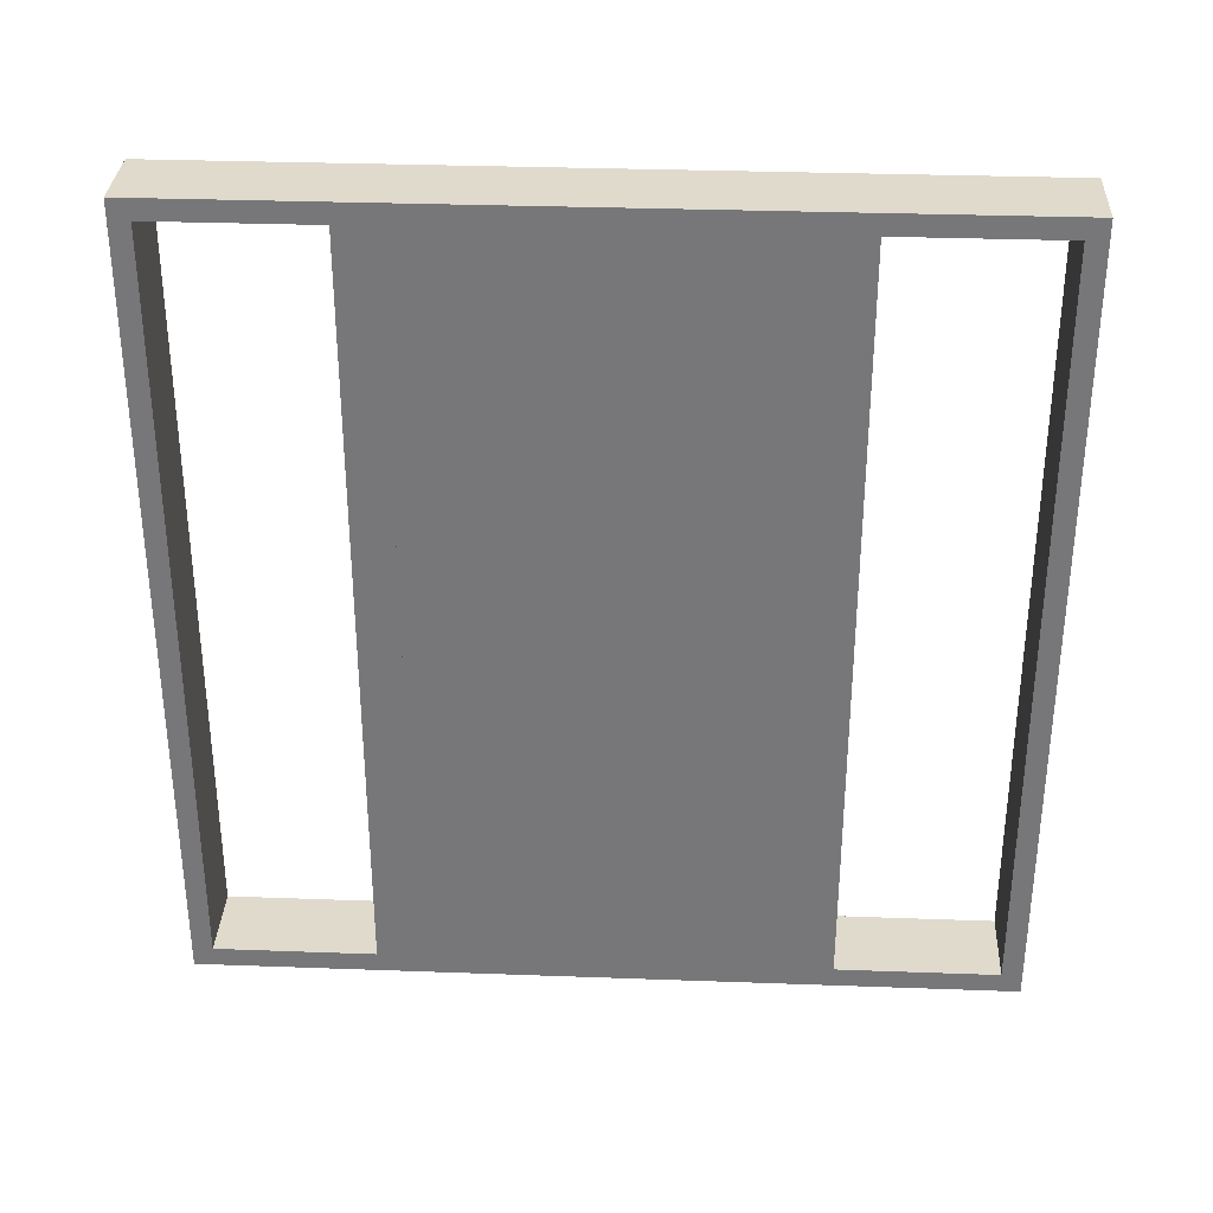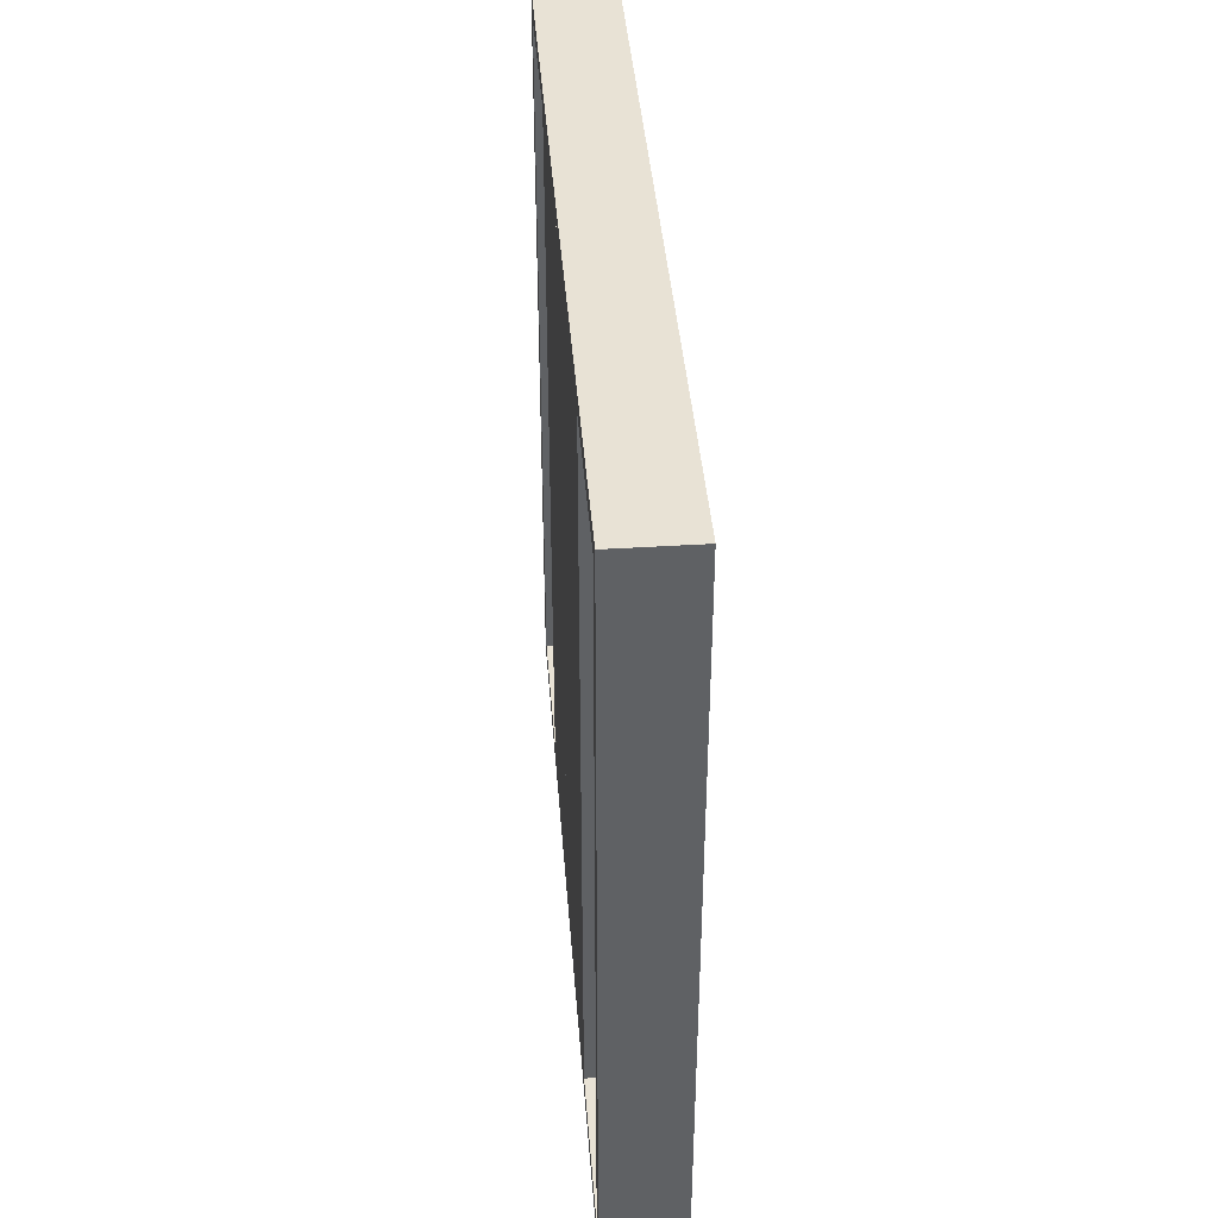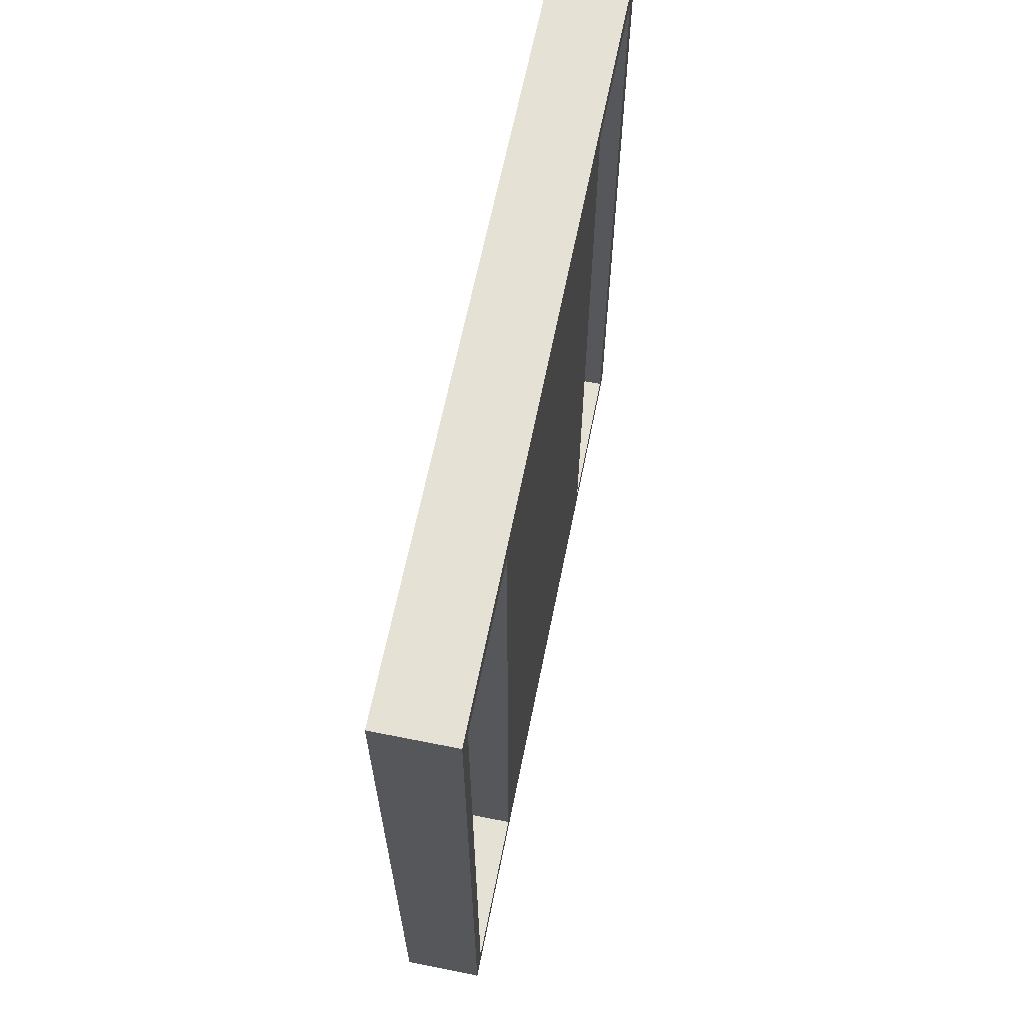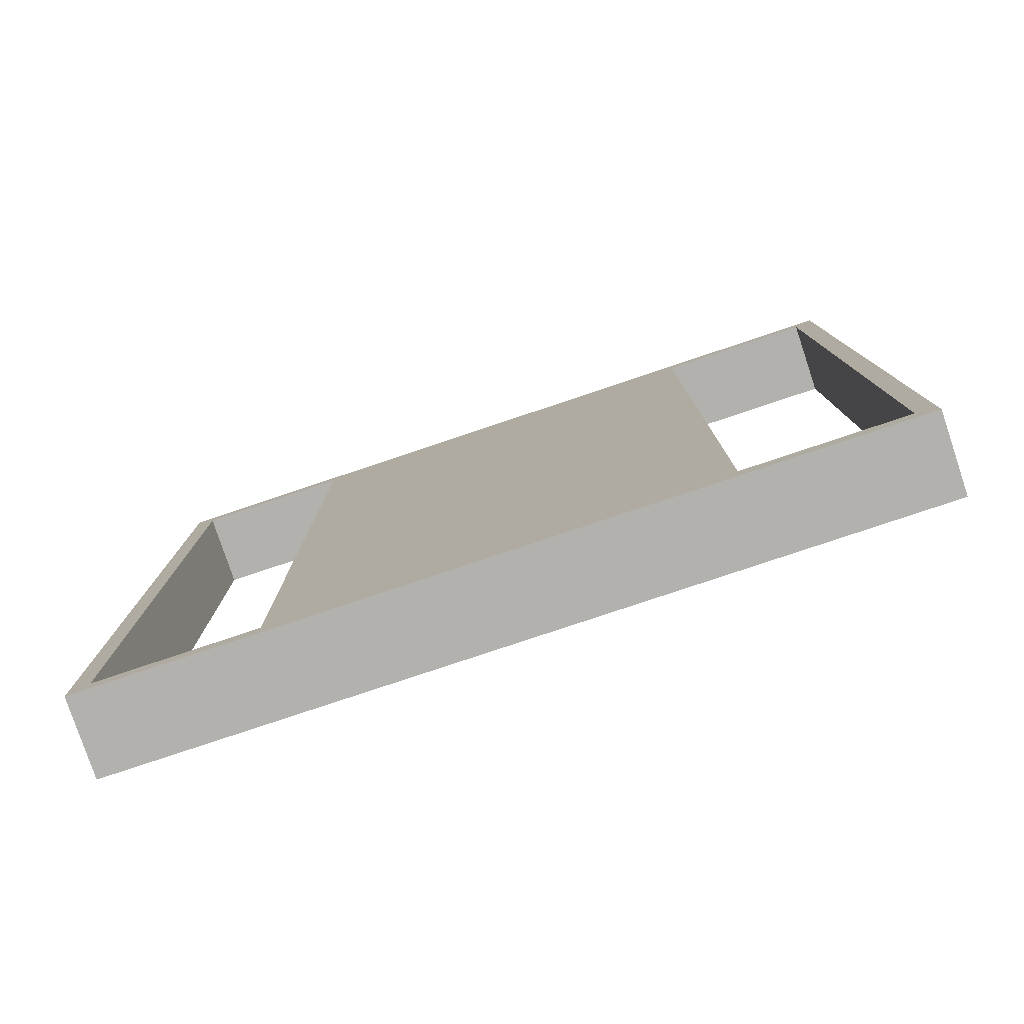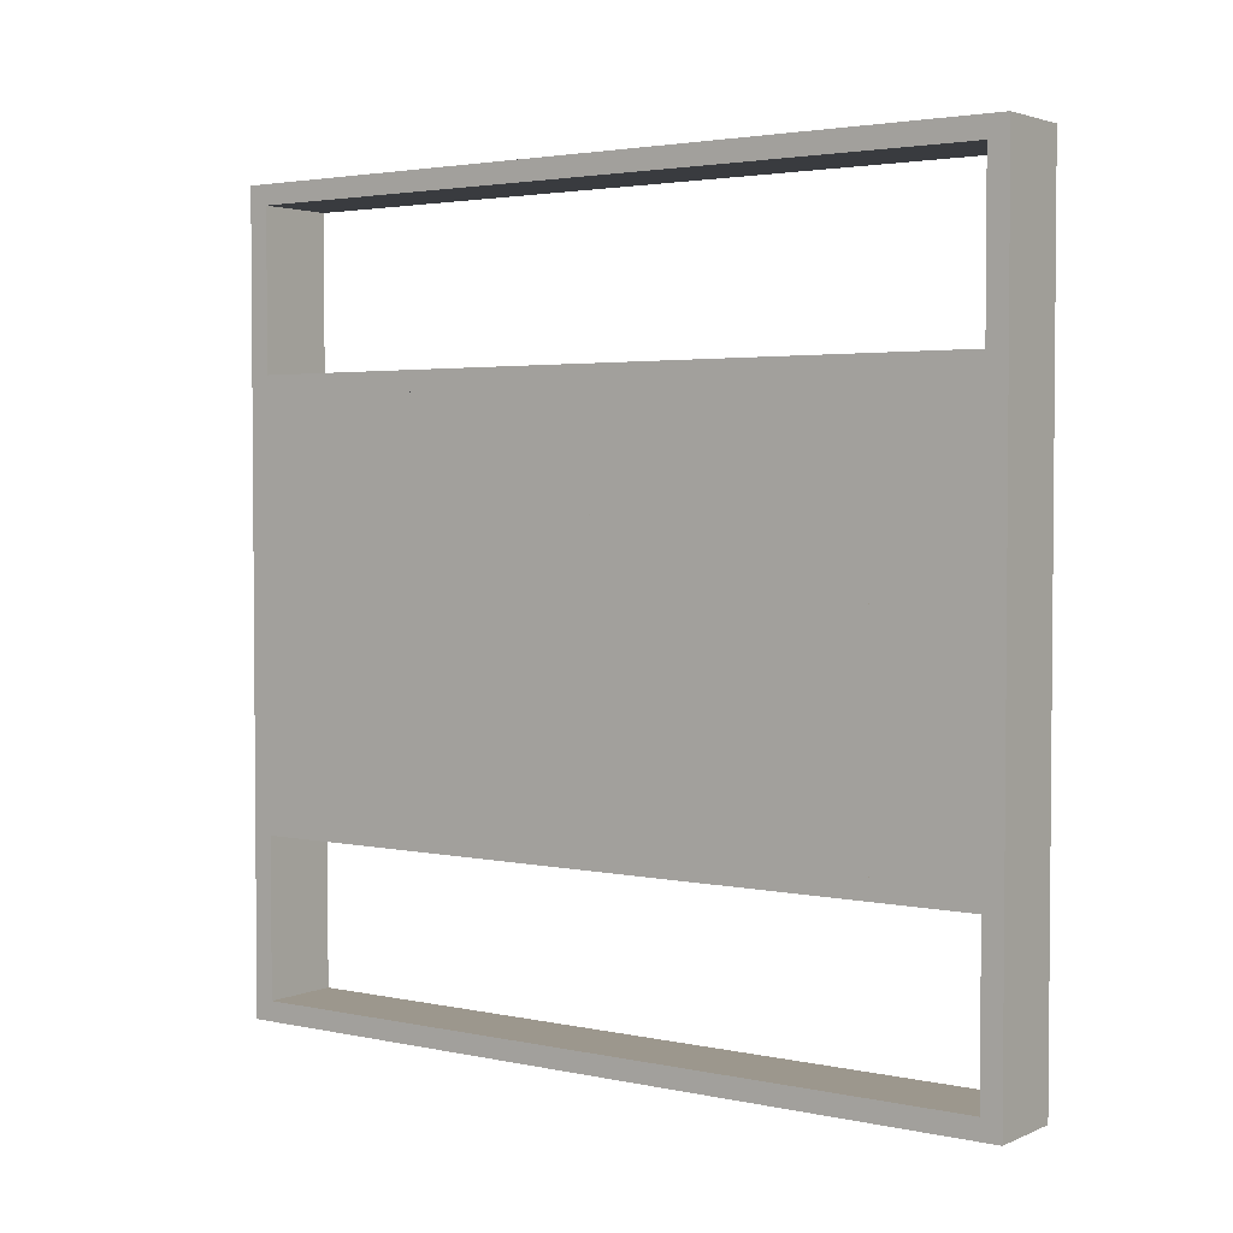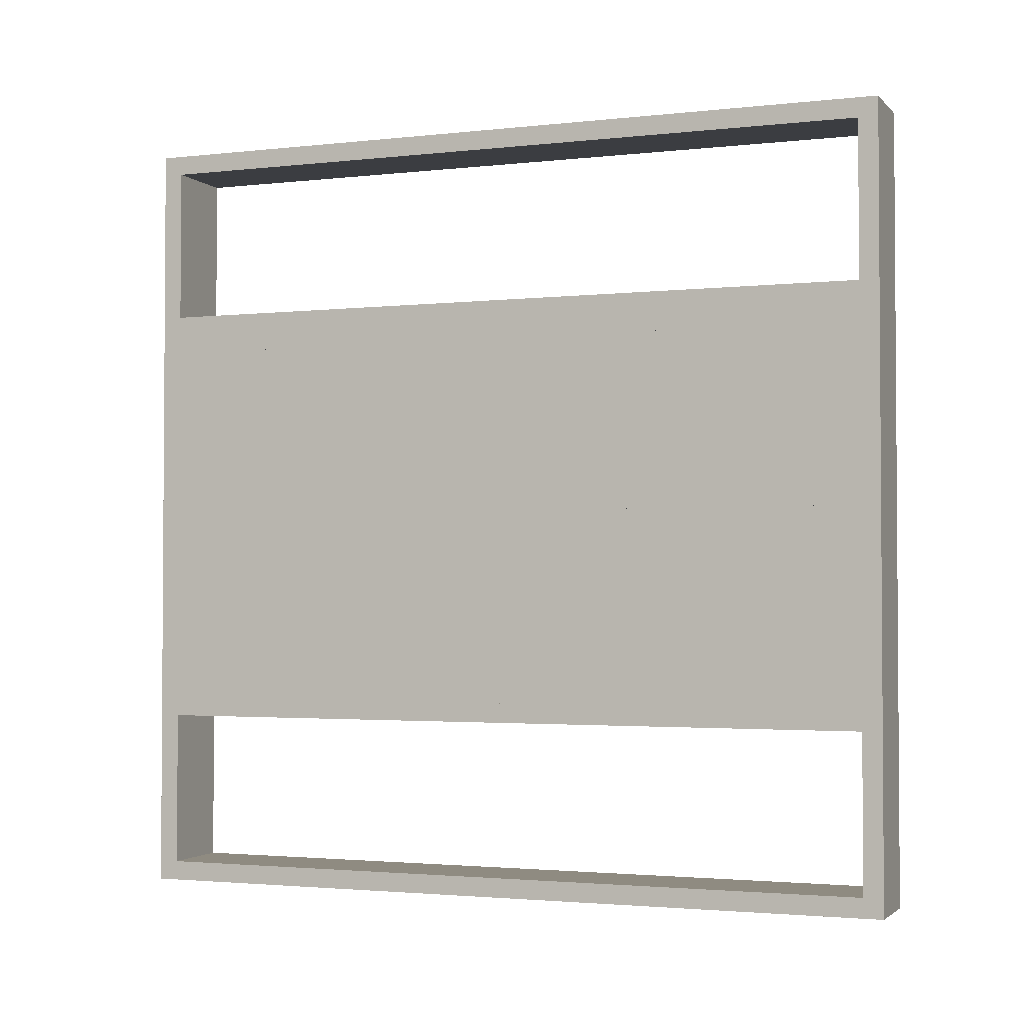
<metadata>
{"format":"obj","ext":"obj","renderer":"f3d","projection":"perspective","resolution":1024,"background":"white","views":[{"elev":32.5,"azim":92.9,"up":"+Z"},{"elev":40.9,"azim":175.6,"up":"+Z"},{"elev":64.6,"azim":11.4,"up":"+Z"},{"elev":-79.3,"azim":108.5,"up":"+Z"},{"elev":2.9,"azim":125.8,"up":"+Y"},{"elev":-2.3,"azim":111.4,"up":"+Y"}]}
</metadata>
<code>
v -0.2 0 0
v -0.2 0 -0.5
v -0.2 0 0.5
v -0.2 -0.275 0
v -0.2 -0.275 -0.475
v -0.2 -0.275 0.475
v -0.2 -0.475 0
v -0.2 -0.475 -0.475
v -0.2 -0.475 0.475
v -0.2 -0.225 0
v -0.2 -0.225 -0.475
v -0.2 -0.225 0.475
v -0.2 0.25 0
v -0.2 0.25 -0.5
v -0.2 0.25 0.5
v -0.2 0.025 0
v -0.2 0.025 -0.475
v -0.2 0.025 0.475
v -0.2 -0.5 0
v -0.2 -0.5 -0.5
v -0.2 -0.5 0.5
v -0.2 0.5 0
v -0.2 0.5 -0.5
v -0.2 0.5 0.5
v -0.2 -0.025 0
v -0.2 -0.025 -0.475
v -0.2 -0.025 0.475
v -0.2 -0.25 0
v -0.2 -0.25 -0.5
v -0.2 -0.25 0.5
v -0.2 0.225 0
v -0.2 0.225 -0.475
v -0.2 0.225 0.475
v -0.2 0.475 0
v -0.2 0.475 -0.475
v -0.2 0.475 0.475
v -0.2 0.275 0
v -0.2 0.275 -0.475
v -0.2 0.275 0.475
v -0.3 0 0
v -0.3 0 -0.5
v -0.3 0 0.5
v -0.3 -0.275 0
v -0.3 -0.275 -0.475
v -0.3 -0.275 0.475
v -0.3 -0.475 0
v -0.3 -0.475 -0.475
v -0.3 -0.475 0.475
v -0.3 -0.225 0
v -0.3 -0.225 -0.475
v -0.3 -0.225 0.475
v -0.3 0.25 0
v -0.3 0.25 -0.5
v -0.3 0.25 0.5
v -0.3 0.025 0
v -0.3 0.025 -0.475
v -0.3 0.025 0.475
v -0.3 -0.5 0
v -0.3 -0.5 -0.5
v -0.3 -0.5 0.5
v -0.3 0.5 0
v -0.3 0.5 -0.5
v -0.3 0.5 0.5
v -0.3 -0.025 0
v -0.3 -0.025 -0.475
v -0.3 -0.025 0.475
v -0.3 -0.25 0
v -0.3 -0.25 -0.5
v -0.3 -0.25 0.5
v -0.3 0.225 0
v -0.3 0.225 -0.475
v -0.3 0.225 0.475
v -0.3 0.475 0
v -0.3 0.475 -0.475
v -0.3 0.475 0.475
v -0.3 0.275 0
v -0.3 0.275 -0.475
v -0.3 0.275 0.475
f 40 41 65
f 68 65 41
f 68 67 50
f 65 68 50
f 2 41 40
f 29 68 41
f 28 67 68
f 11 50 49
f 26 65 50
f 25 64 65
f 1 25 26
f 29 2 26
f 29 11 28
f 26 11 29
f 40 64 25
f 49 67 28
f 40 65 64
f 67 49 50
f 2 40 1
f 29 41 2
f 28 68 29
f 11 49 10
f 26 50 11
f 25 65 26
f 1 26 2
f 11 10 28
f 40 25 1
f 49 28 10
f 67 68 44
f 59 44 68
f 59 58 47
f 44 59 47
f 29 68 67
f 20 59 68
f 19 58 59
f 8 47 46
f 5 44 47
f 4 43 44
f 28 4 5
f 20 29 5
f 20 8 19
f 5 8 20
f 67 43 4
f 46 58 19
f 67 44 43
f 58 46 47
f 29 67 28
f 20 68 29
f 19 59 20
f 8 46 7
f 5 47 8
f 4 44 5
f 28 5 29
f 8 7 19
f 67 4 28
f 46 19 7
f 49 50 65
f 49 65 64
f 49 64 65
f 26 11 50
f 25 26 65
f 11 10 49
f 10 11 26
f 25 64 49
f 49 65 50
f 26 50 65
f 25 65 64
f 11 49 50
f 10 26 25
f 25 49 10
f 40 42 66
f 69 66 42
f 69 67 51
f 66 69 51
f 3 42 40
f 30 69 42
f 28 67 69
f 12 51 49
f 27 66 51
f 25 64 66
f 1 25 27
f 30 3 27
f 30 12 28
f 27 12 30
f 40 64 25
f 49 67 28
f 40 66 64
f 67 49 51
f 3 40 1
f 30 42 3
f 28 69 30
f 12 49 10
f 27 51 12
f 25 66 27
f 1 27 3
f 12 10 28
f 40 25 1
f 49 28 10
f 67 69 45
f 60 45 69
f 60 58 48
f 45 60 48
f 30 69 67
f 21 60 69
f 19 58 60
f 9 48 46
f 6 45 48
f 4 43 45
f 28 4 6
f 21 30 6
f 21 9 19
f 6 9 21
f 67 43 4
f 46 58 19
f 67 45 43
f 58 46 48
f 30 67 28
f 21 69 30
f 19 60 21
f 9 46 7
f 6 48 9
f 4 45 6
f 28 6 30
f 9 7 19
f 67 4 28
f 46 19 7
f 49 51 66
f 49 66 64
f 49 64 66
f 27 12 51
f 25 27 66
f 12 10 49
f 10 12 27
f 25 64 49
f 49 66 51
f 27 51 66
f 25 66 64
f 12 49 51
f 10 27 25
f 25 49 10
f 40 41 56
f 53 56 41
f 53 52 71
f 56 53 71
f 2 41 40
f 14 53 41
f 13 52 53
f 32 71 70
f 17 56 71
f 16 55 56
f 1 16 17
f 14 2 17
f 14 32 13
f 17 32 14
f 40 55 16
f 70 52 13
f 40 56 55
f 52 70 71
f 2 40 1
f 14 41 2
f 13 53 14
f 32 70 31
f 17 71 32
f 16 56 17
f 1 17 2
f 32 31 13
f 40 16 1
f 70 13 31
f 52 53 77
f 62 77 53
f 62 61 74
f 77 62 74
f 14 53 52
f 23 62 53
f 22 61 62
f 35 74 73
f 38 77 74
f 37 76 77
f 13 37 38
f 23 14 38
f 23 35 22
f 38 35 23
f 52 76 37
f 73 61 22
f 52 77 76
f 61 73 74
f 14 52 13
f 23 53 14
f 22 62 23
f 35 73 34
f 38 74 35
f 37 77 38
f 13 38 14
f 35 34 22
f 52 37 13
f 73 22 34
f 70 71 56
f 70 56 55
f 70 55 56
f 17 32 71
f 16 17 56
f 32 31 70
f 31 32 17
f 16 55 70
f 70 56 71
f 17 71 56
f 16 56 55
f 32 70 71
f 31 17 16
f 16 70 31
f 40 42 57
f 54 57 42
f 54 52 72
f 57 54 72
f 3 42 40
f 15 54 42
f 13 52 54
f 33 72 70
f 18 57 72
f 16 55 57
f 1 16 18
f 15 3 18
f 15 33 13
f 18 33 15
f 40 55 16
f 70 52 13
f 40 57 55
f 52 70 72
f 3 40 1
f 15 42 3
f 13 54 15
f 33 70 31
f 18 72 33
f 16 57 18
f 1 18 3
f 33 31 13
f 40 16 1
f 70 13 31
f 52 54 78
f 63 78 54
f 63 61 75
f 78 63 75
f 15 54 52
f 24 63 54
f 22 61 63
f 36 75 73
f 39 78 75
f 37 76 78
f 13 37 39
f 24 15 39
f 24 36 22
f 39 36 24
f 52 76 37
f 73 61 22
f 52 78 76
f 61 73 75
f 15 52 13
f 24 54 15
f 22 63 24
f 36 73 34
f 39 75 36
f 37 78 39
f 13 39 15
f 36 34 22
f 52 37 13
f 73 22 34
f 70 72 57
f 70 57 55
f 70 55 57
f 18 33 72
f 16 18 57
f 33 31 70
f 31 33 18
f 16 55 70
f 70 57 72
f 18 72 57
f 16 57 55
f 33 70 72
f 31 18 16
f 16 70 31

</code>
